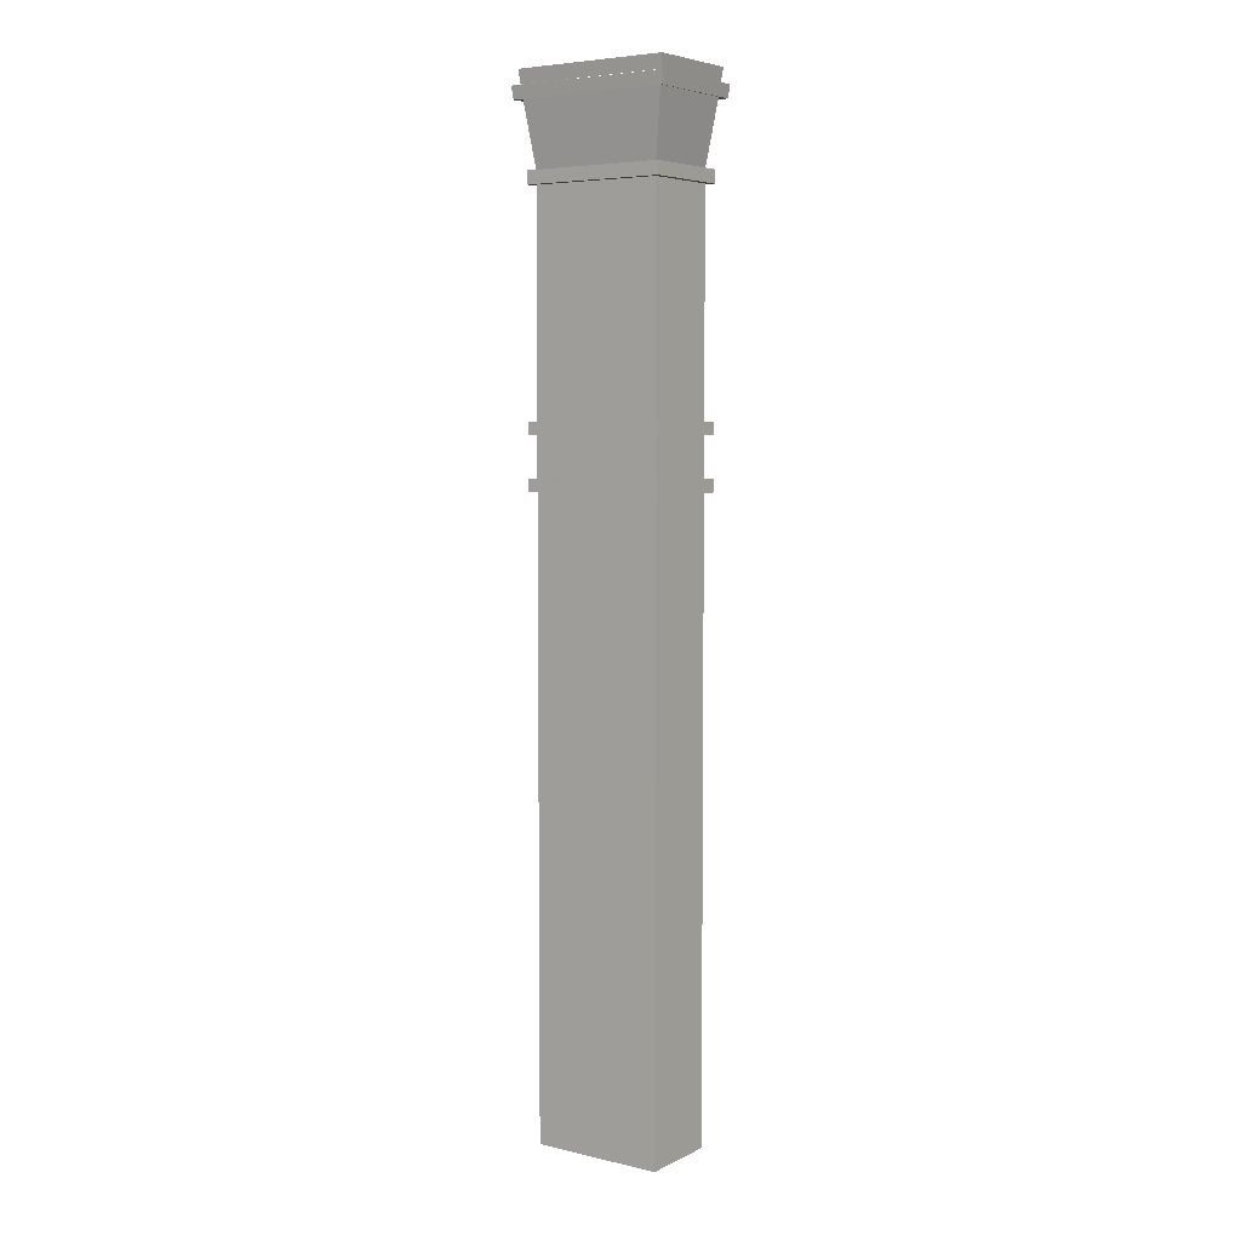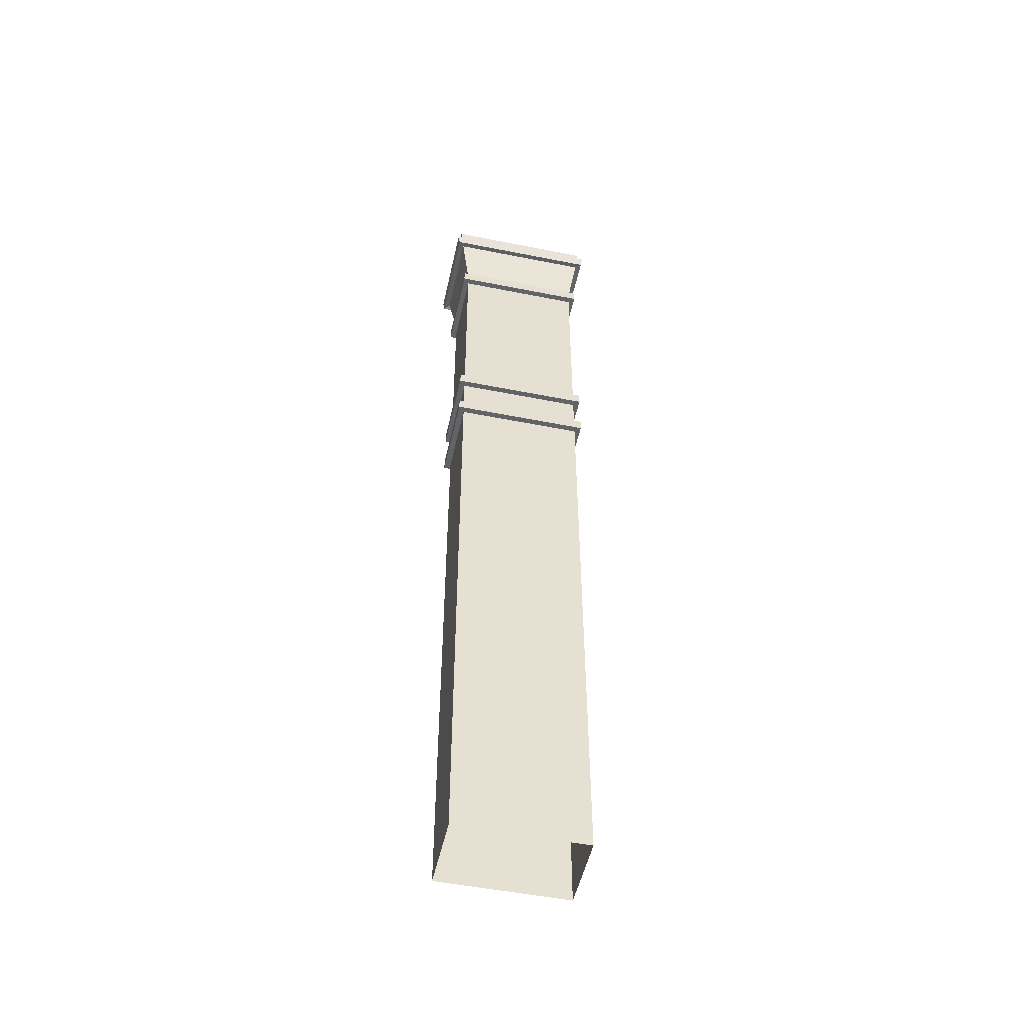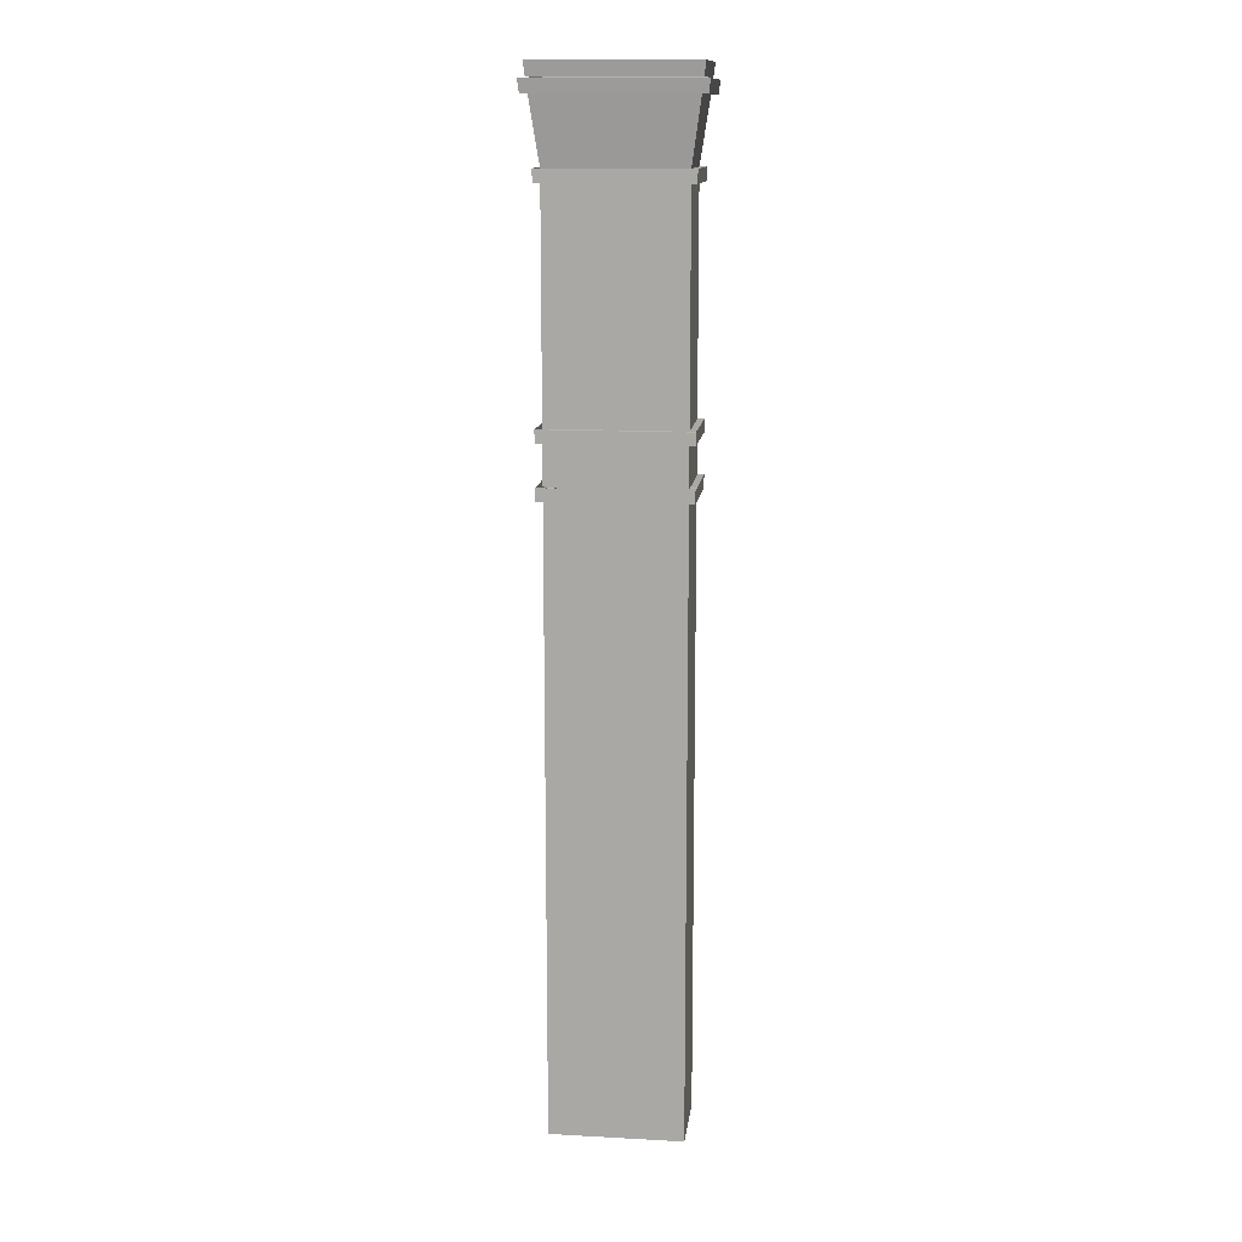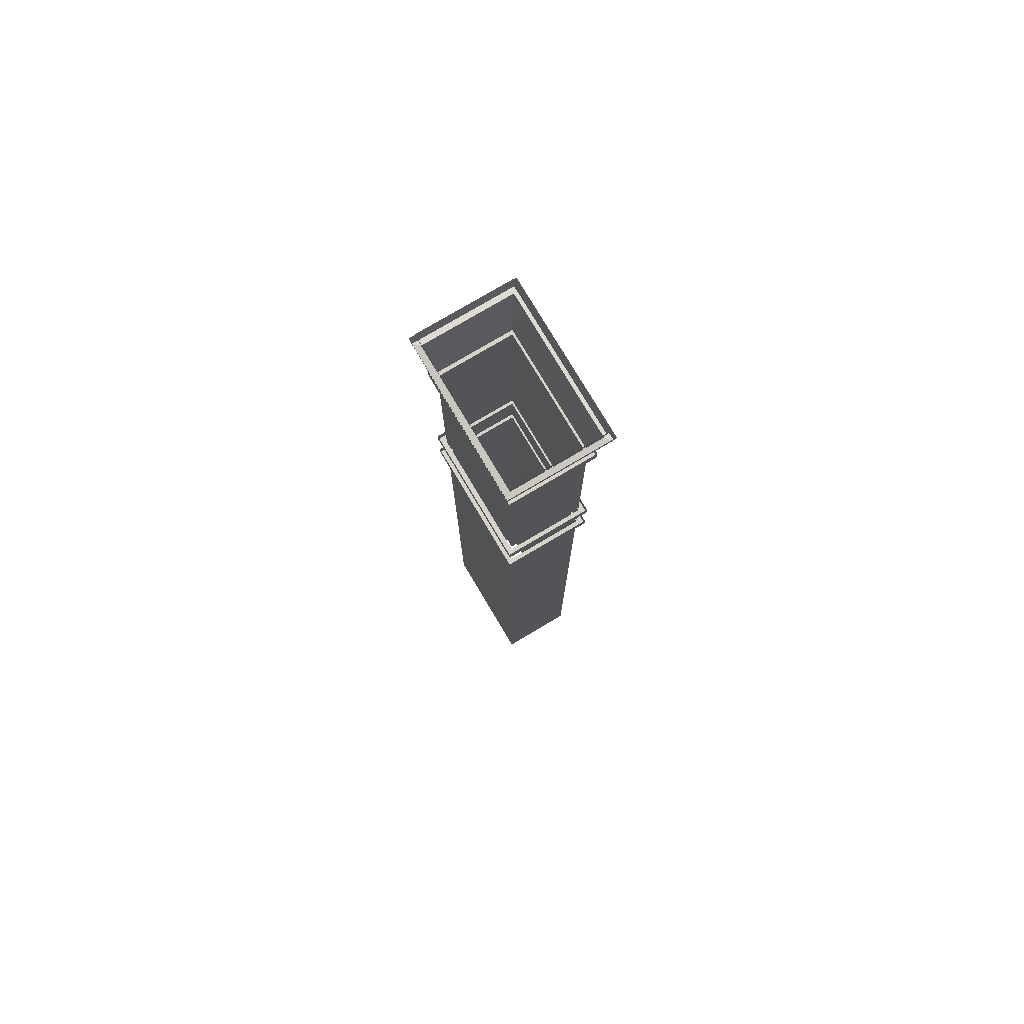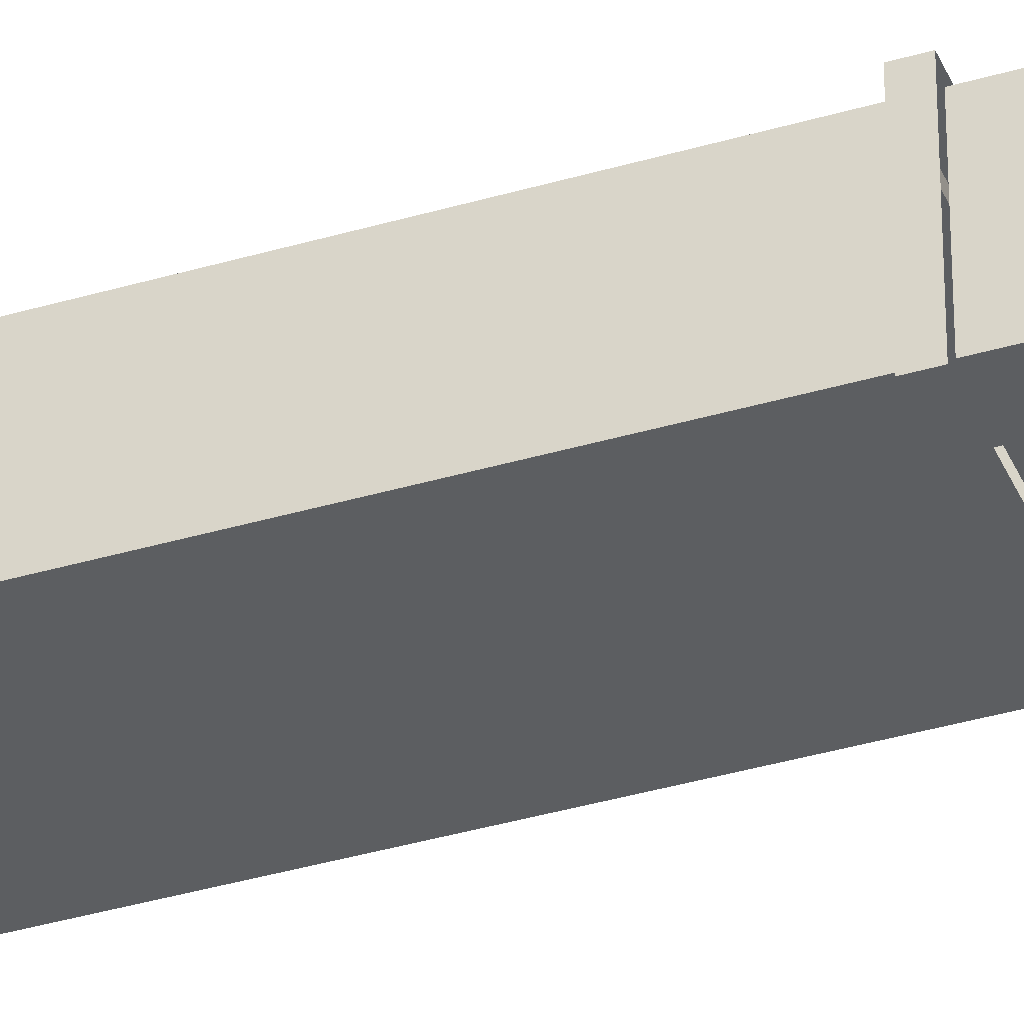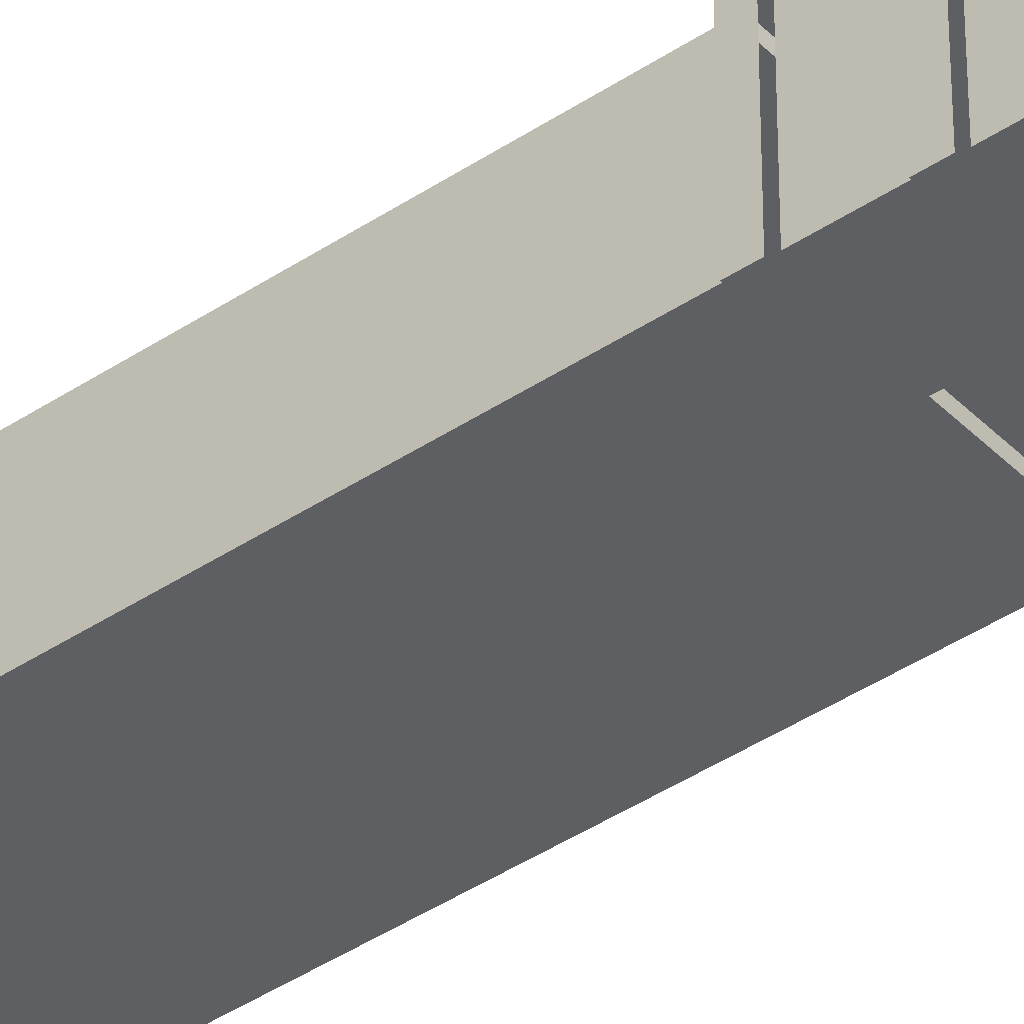
<metadata>
{"format":"obj","ext":"obj","renderer":"f3d","projection":"perspective","resolution":1024,"background":"white","views":[{"elev":5.7,"azim":-144.8,"up":"+Y"},{"elev":-50.8,"azim":167.7,"up":"+Y"},{"elev":13.3,"azim":7.0,"up":"+Y"},{"elev":77.4,"azim":-120.7,"up":"+Y"},{"elev":-37.3,"azim":110.9,"up":"+Z"},{"elev":-40.8,"azim":129.4,"up":"+Z"}]}
</metadata>
<code>
o Columnas_Group13566
v 0.8272 -6.293 -0.496
v 0.8272 1.488 0.496
v 0.8272 -6.293 0.496
v -0.8273 -6.293 -0.496
v 0.8272 1.488 -0.496
v -0.8273 -6.293 0.496
v -0.8273 1.488 -0.496
v -0.8273 1.488 0.496
v 0.8272 1.643 0.496
v 0.8272 2.146 -0.496
v 0.8272 2.146 0.496
v 0.8272 1.643 -0.496
v -0.8273 2.146 -0.496
v -0.8273 1.643 0.496
v -0.8273 1.643 -0.496
v -0.8273 2.146 0.496
v 0.8272 2.302 -0.496
v 0.8272 4.995 0.496
v 0.8272 2.302 0.496
v -0.8273 2.302 -0.496
v 0.8272 4.995 -0.496
v -0.8273 2.302 0.496
v -0.8273 4.995 -0.496
v -0.8273 4.995 0.496
v 0.8272 5.156 -0.496
v 0.9464 5.961 0.5853
v 0.8272 5.156 0.496
v -0.8273 5.156 -0.496
v 0.9464 5.961 -0.5853
v -0.8273 5.156 0.496
v -0.9464 5.961 -0.5853
v -0.9464 5.961 0.5853
v 0.9666 6.12 -0.6004
v 0.9886 6.293 0.6169
v 0.9666 6.12 0.6004
v -0.9666 6.12 -0.6004
v 0.9886 6.293 -0.6169
v -0.9886 6.293 0.6169
v -0.9886 6.293 -0.6169
v -0.9666 6.12 0.6004
v 0.9049 2.302 -0.5736
v 0.9049 2.146 0.5736
v 0.9049 2.146 -0.5736
v -0.9049 2.302 0.5736
v 0.9049 2.302 0.5736
v -0.9049 2.146 0.5736
v -0.9049 2.146 -0.5736
v -0.9049 2.302 -0.5736
v 0.9049 1.643 0.5736
v 0.9049 1.488 -0.5736
v 0.9049 1.643 -0.5736
v 0.9049 1.488 0.5736
v -0.9049 1.643 0.5736
v -0.9049 1.488 0.5736
v -0.9049 1.488 -0.5736
v -0.9049 1.643 -0.5736
v 0.9049 5.156 0.5736
v 0.9049 4.995 -0.5736
v 0.9049 5.156 -0.5736
v 0.9049 4.995 0.5736
v -0.9049 5.156 0.5736
v -0.9049 4.995 0.5736
v -0.9049 4.995 -0.5736
v -0.9049 5.156 -0.5736
v 1.043 6.103 0.6768
v 1.023 5.944 -0.6617
v 1.043 6.103 -0.6768
v 1.023 5.944 0.6617
v -1.023 5.944 0.6617
v -1.023 5.944 -0.6617
v -1.043 6.103 0.6768
v -1.043 6.103 -0.6768
f 1 2 3
f 4 5 1
f 6 7 4
f 3 8 6
f 9 10 11
f 12 13 10
f 14 13 15
f 9 16 14
f 17 18 19
f 20 21 17
f 22 23 20
f 19 24 22
f 25 26 27
f 28 29 25
f 30 31 28
f 27 32 30
f 33 34 35
f 36 37 33
f 36 38 39
f 40 34 38
f 41 42 43
f 10 42 11
f 44 42 45
f 11 46 16
f 47 41 43
f 13 43 10
f 46 48 47
f 16 47 13
f 49 50 51
f 5 52 2
f 53 52 49
f 2 54 8
f 55 51 50
f 7 50 5
f 54 56 55
f 8 55 7
f 57 58 59
f 21 60 18
f 61 60 57
f 24 60 62
f 63 59 58
f 23 58 21
f 62 64 63
f 24 63 23
f 65 66 67
f 26 66 68
f 65 69 68
f 26 69 32
f 70 67 66
f 29 70 66
f 70 71 72
f 31 69 70
f 1 5 2
f 4 7 5
f 6 8 7
f 3 2 8
f 9 12 10
f 12 15 13
f 14 16 13
f 9 11 16
f 17 21 18
f 20 23 21
f 22 24 23
f 19 18 24
f 25 29 26
f 28 31 29
f 30 32 31
f 27 26 32
f 33 37 34
f 36 39 37
f 36 40 38
f 40 35 34
f 41 45 42
f 10 43 42
f 44 46 42
f 11 42 46
f 47 48 41
f 13 47 43
f 46 44 48
f 16 46 47
f 49 52 50
f 5 50 52
f 53 54 52
f 2 52 54
f 55 56 51
f 7 55 50
f 54 53 56
f 8 54 55
f 57 60 58
f 21 58 60
f 61 62 60
f 24 18 60
f 63 64 59
f 23 63 58
f 62 61 64
f 24 62 63
f 65 68 66
f 26 29 66
f 65 71 69
f 26 68 69
f 70 72 67
f 29 31 70
f 70 69 71
f 31 32 69

</code>
